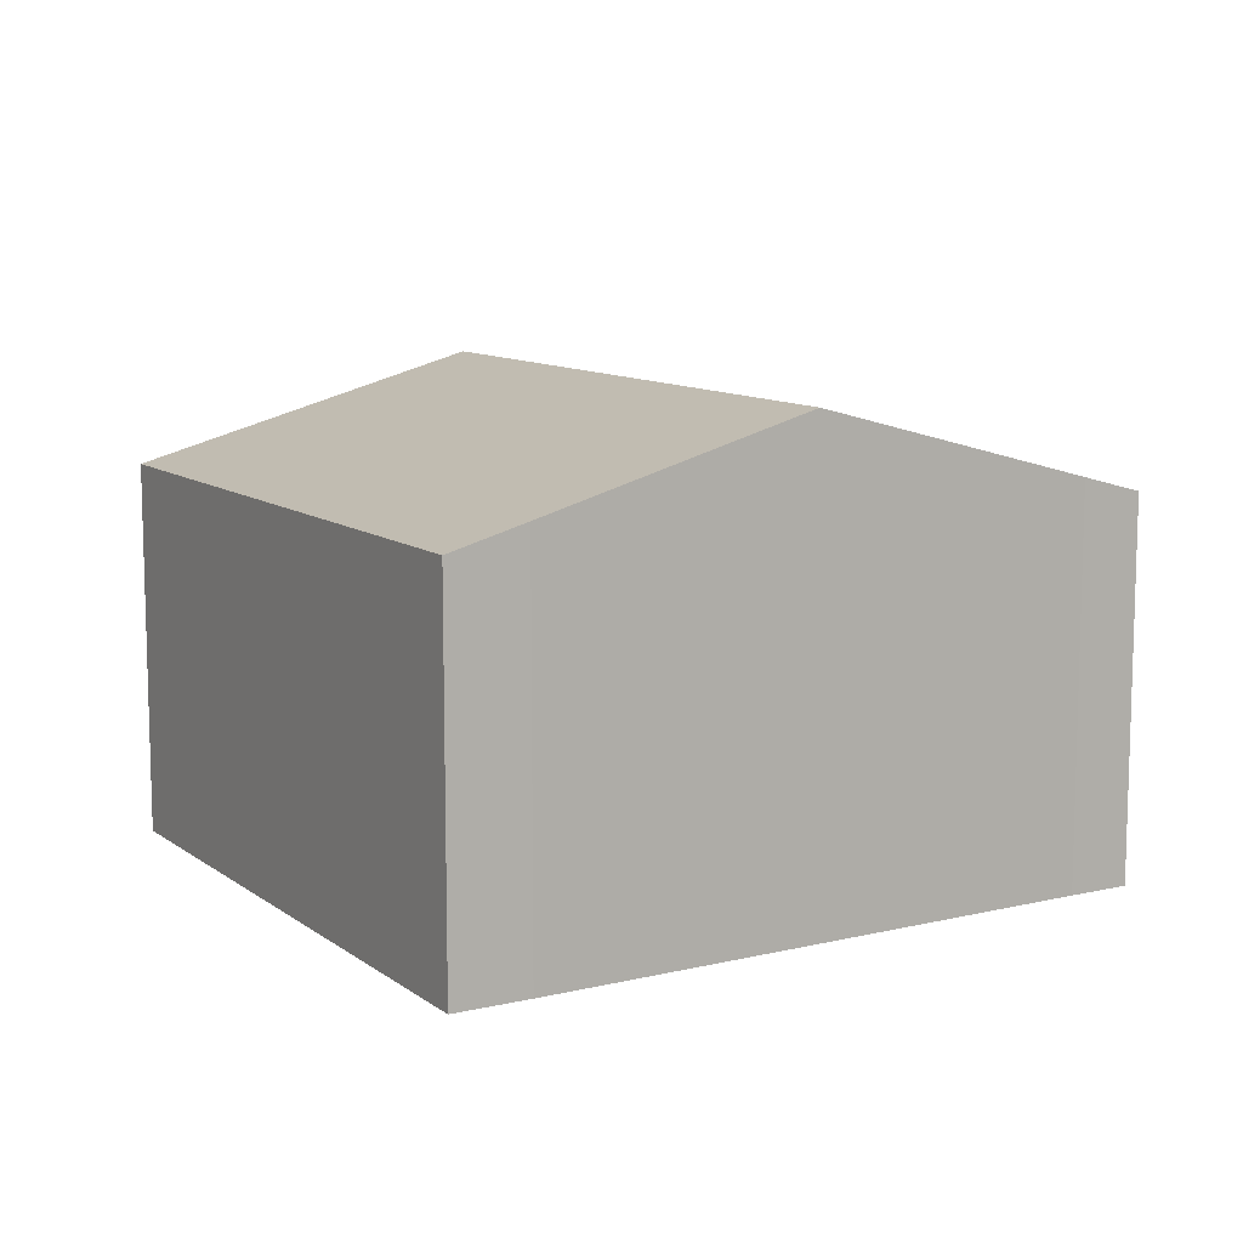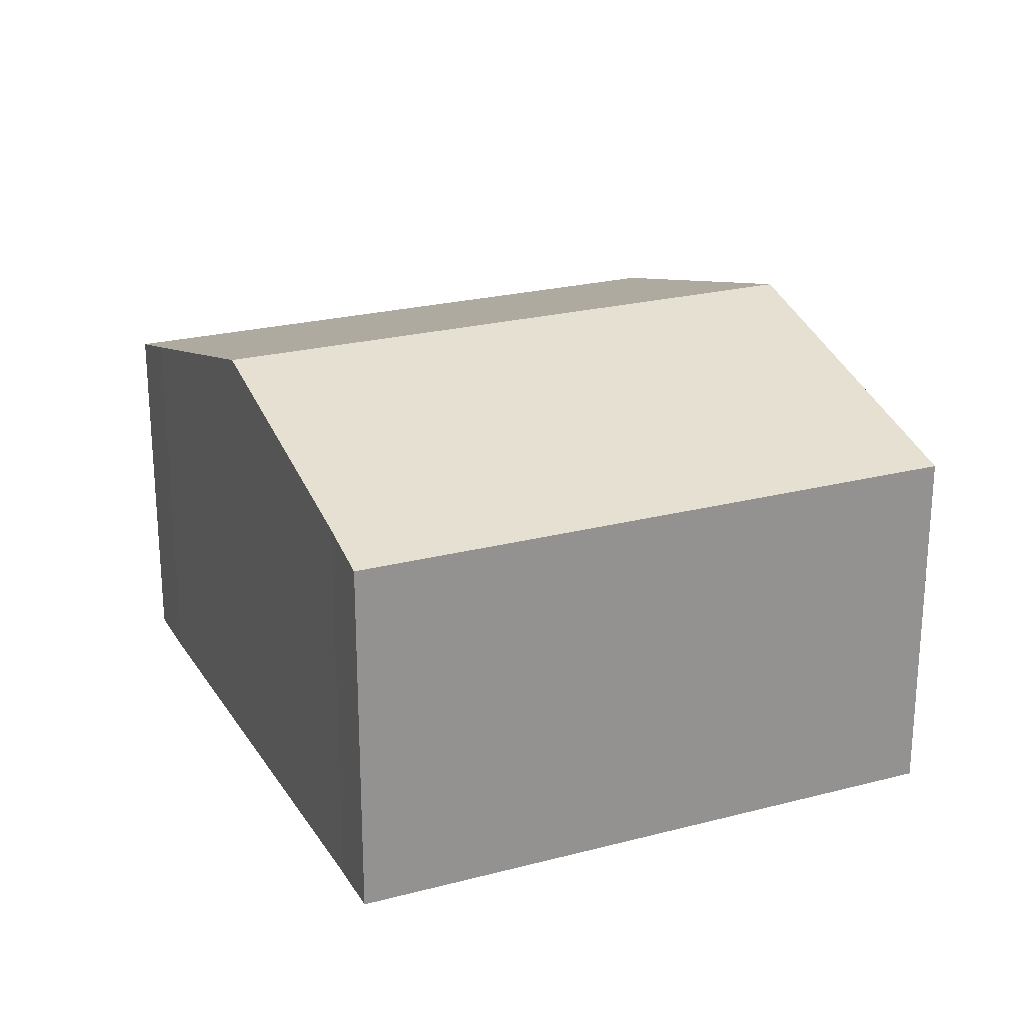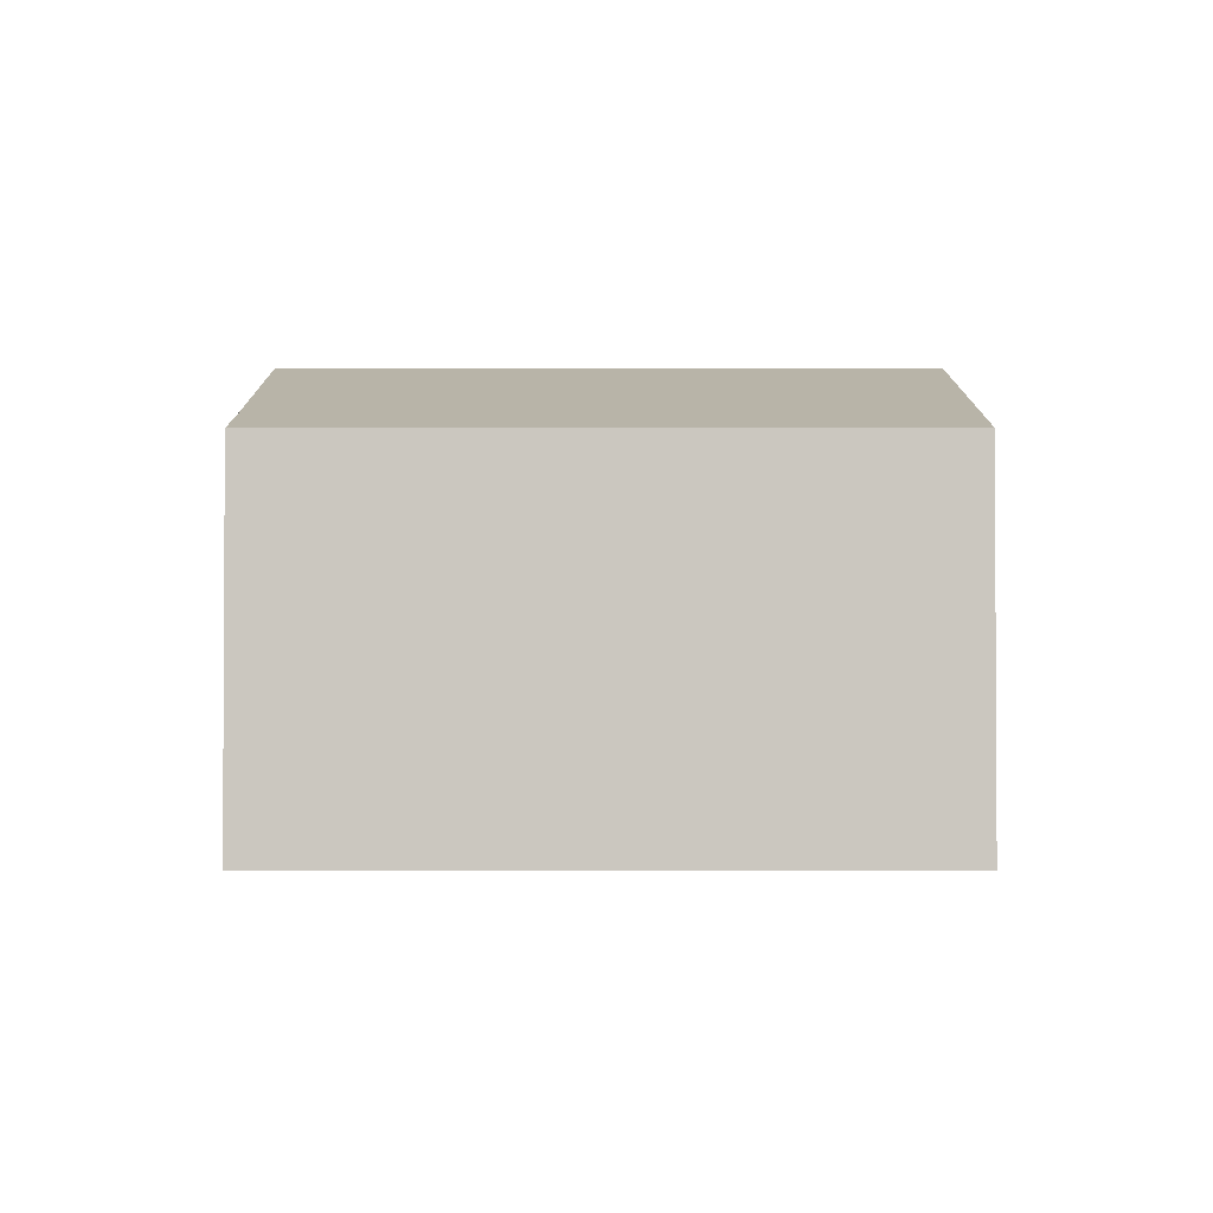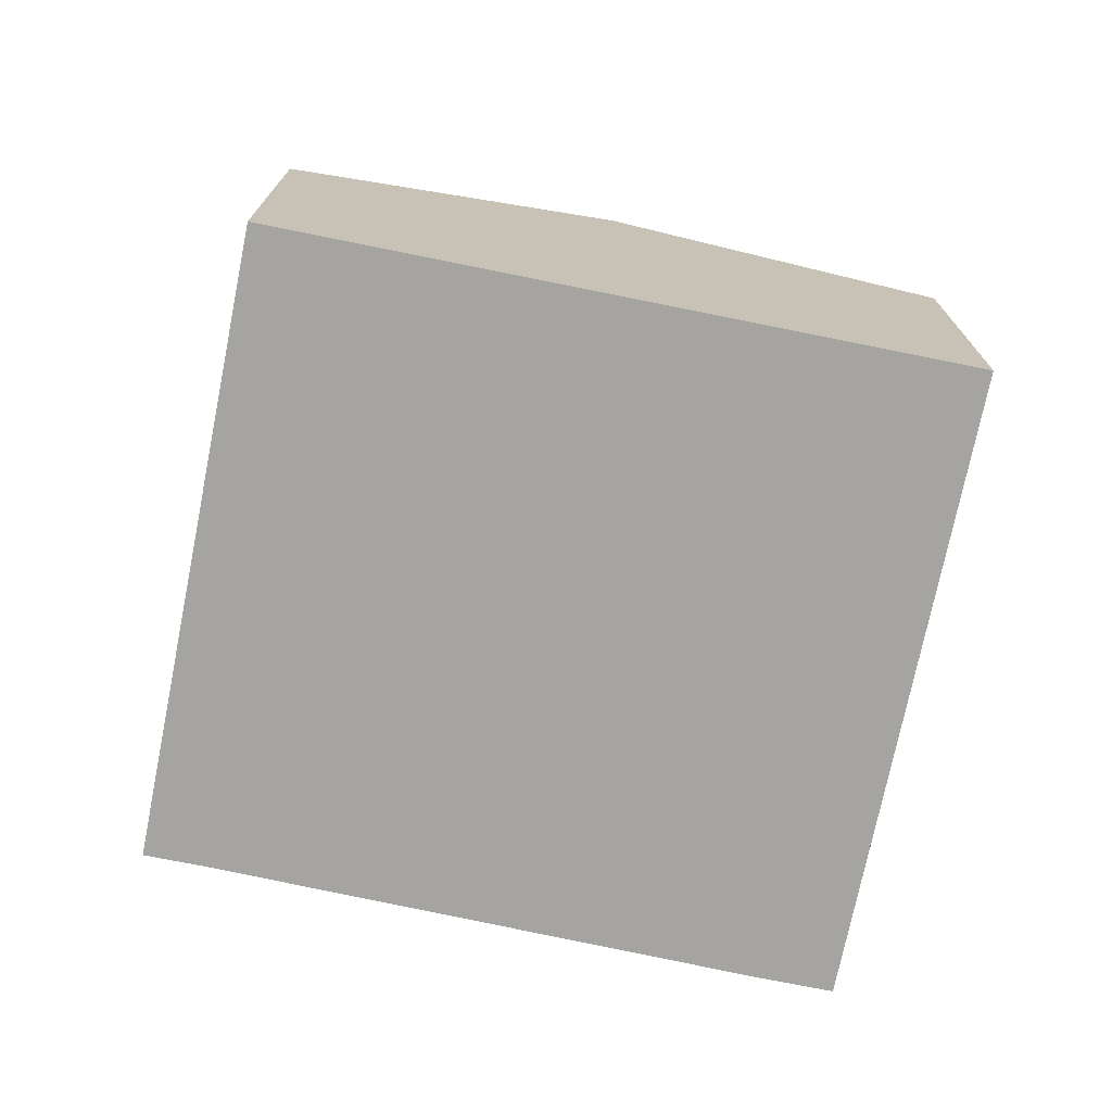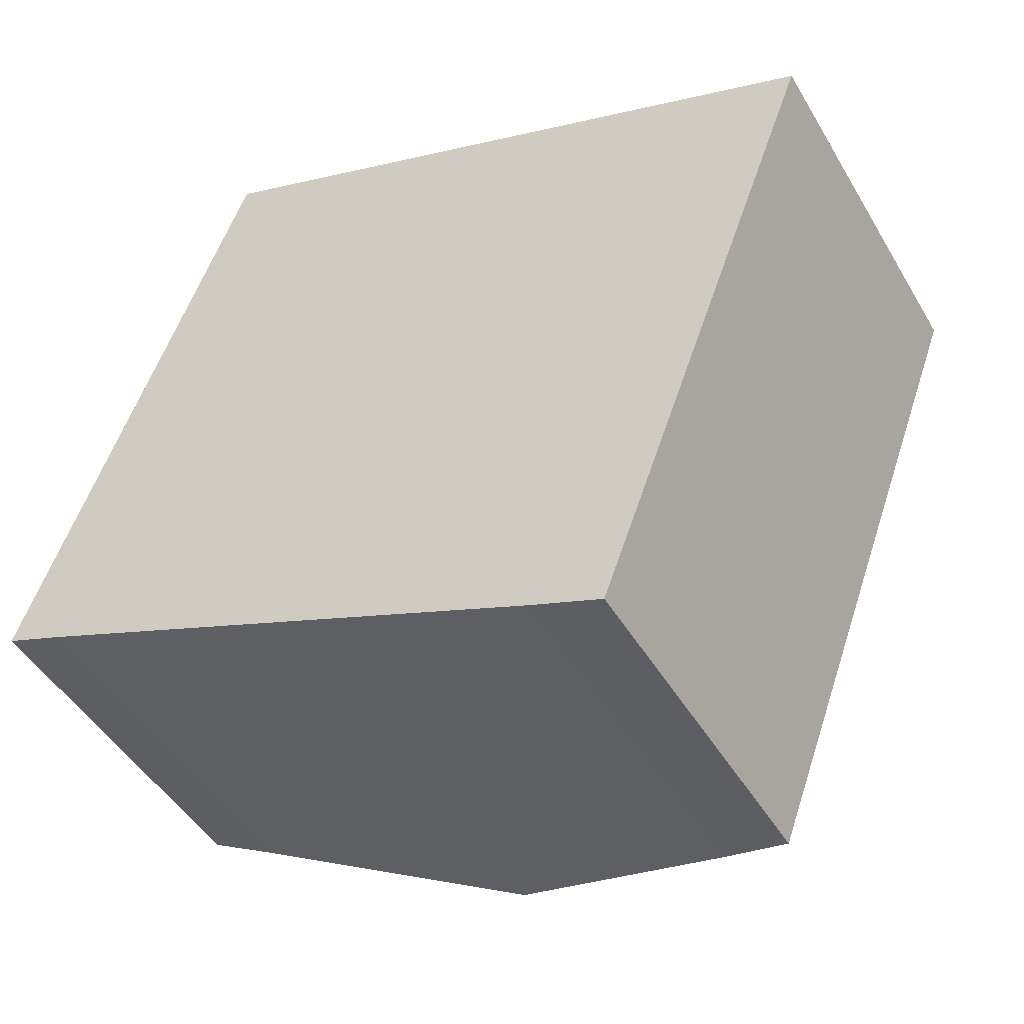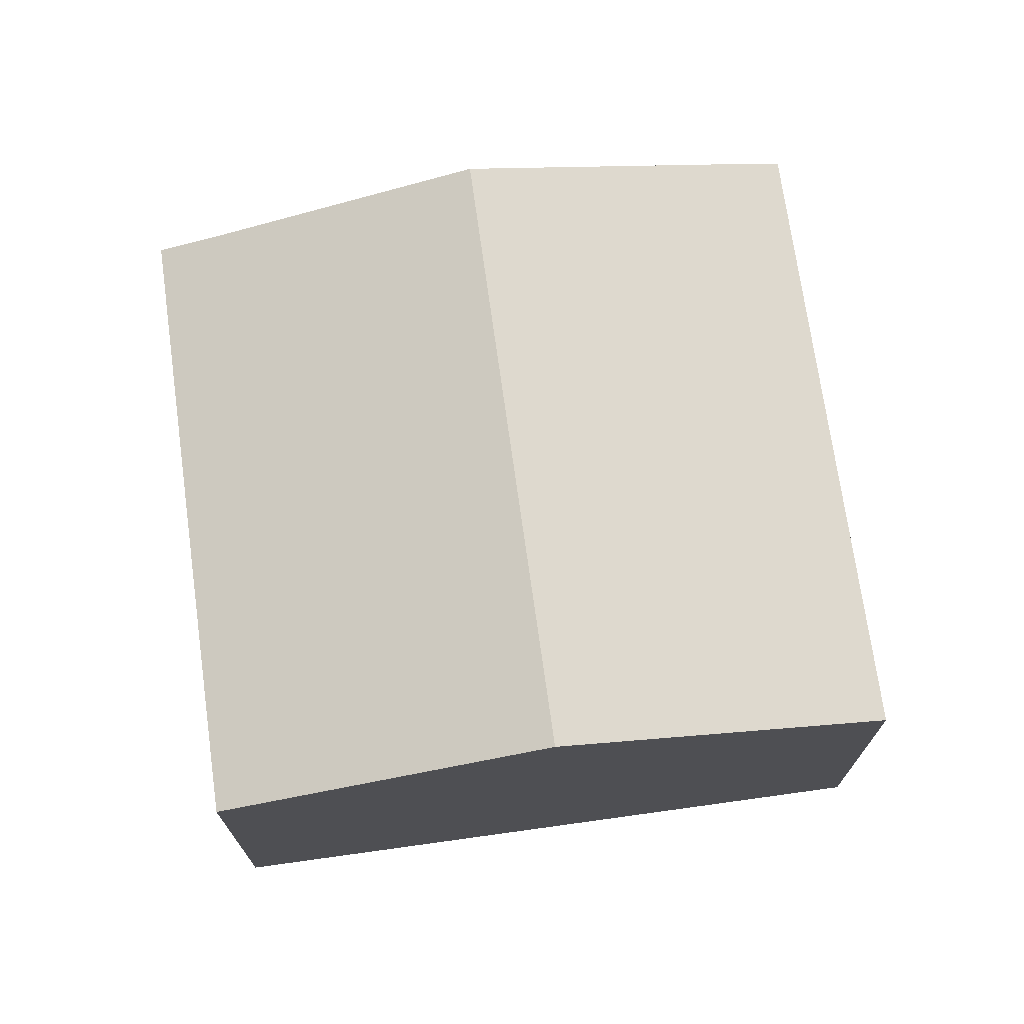
<metadata>
{"format":"obj","ext":"obj","renderer":"f3d","projection":"perspective","resolution":1024,"background":"white","views":[{"elev":10.5,"azim":169.9,"up":"+Y"},{"elev":23.6,"azim":-93.4,"up":"+Y"},{"elev":-2.0,"azim":-69.4,"up":"+Y"},{"elev":-73.4,"azim":8.9,"up":"+Y"},{"elev":-46.5,"azim":29.0,"up":"+Z"},{"elev":72.0,"azim":12.4,"up":"+Y"}]}
</metadata>
<code>
v  3.641 2.417 -1.413
v  5.498 2.288 2.223
v  4.091 2.288 -1.579
v  3.442 2.876 2.984
v  2.045 2.876 -0.79
v  1.386 2.288 3.745
v  0.366 2.393 -0.135
v  0 2.288 1.401e-16
v  0 0 0
v  1.386 -2.293e-16 3.745
v  3.442 -1.827e-16 2.984
v  5.498 -1.361e-16 2.223
v  4.091 9.669e-17 -1.579
v  0.366 8.266e-18 -0.135
v  3.641 8.652e-17 -1.413
v  2.045 4.837e-17 -0.79
g defaultobject
f 1 2 3
f 2 1 4
f 4 1 5
f 6 7 8
f 7 6 5
f 5 6 4
f 9 6 8
f 6 9 10
f 10 4 6
f 4 10 2
f 2 10 11
f 2 11 12
f 12 3 2
f 3 12 13
f 14 8 7
f 8 14 9
f 3 15 1
f 15 3 13
f 15 5 1
f 5 15 7
f 7 15 16
f 7 16 14
f 11 13 12
f 13 11 10
f 13 10 14
f 14 10 9
f 13 14 16
f 13 16 15

</code>
